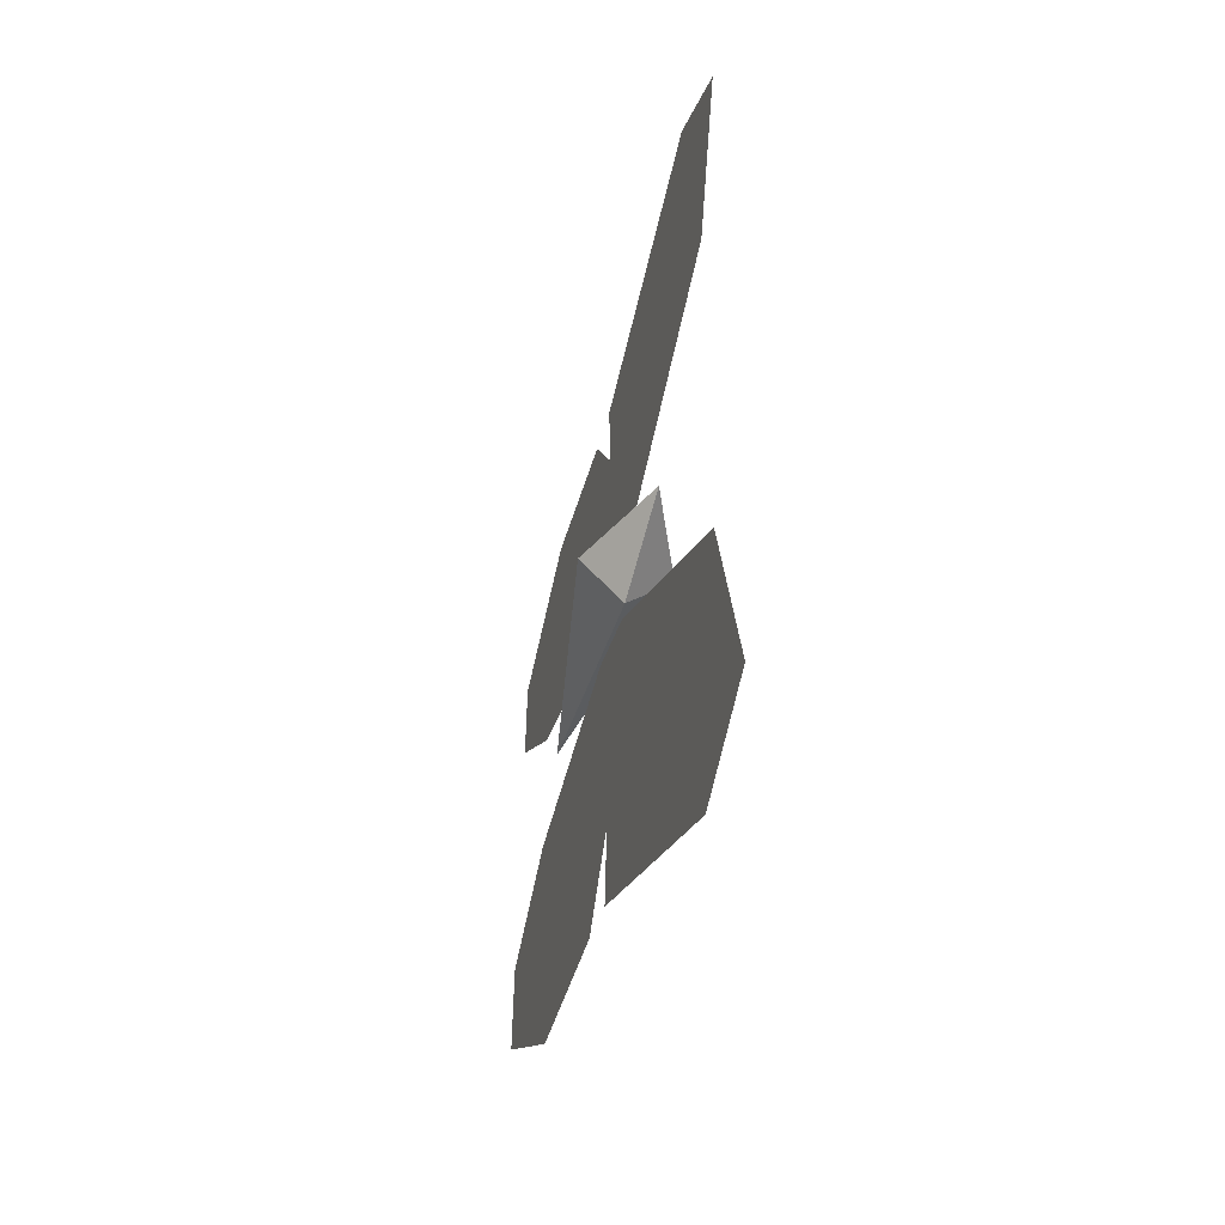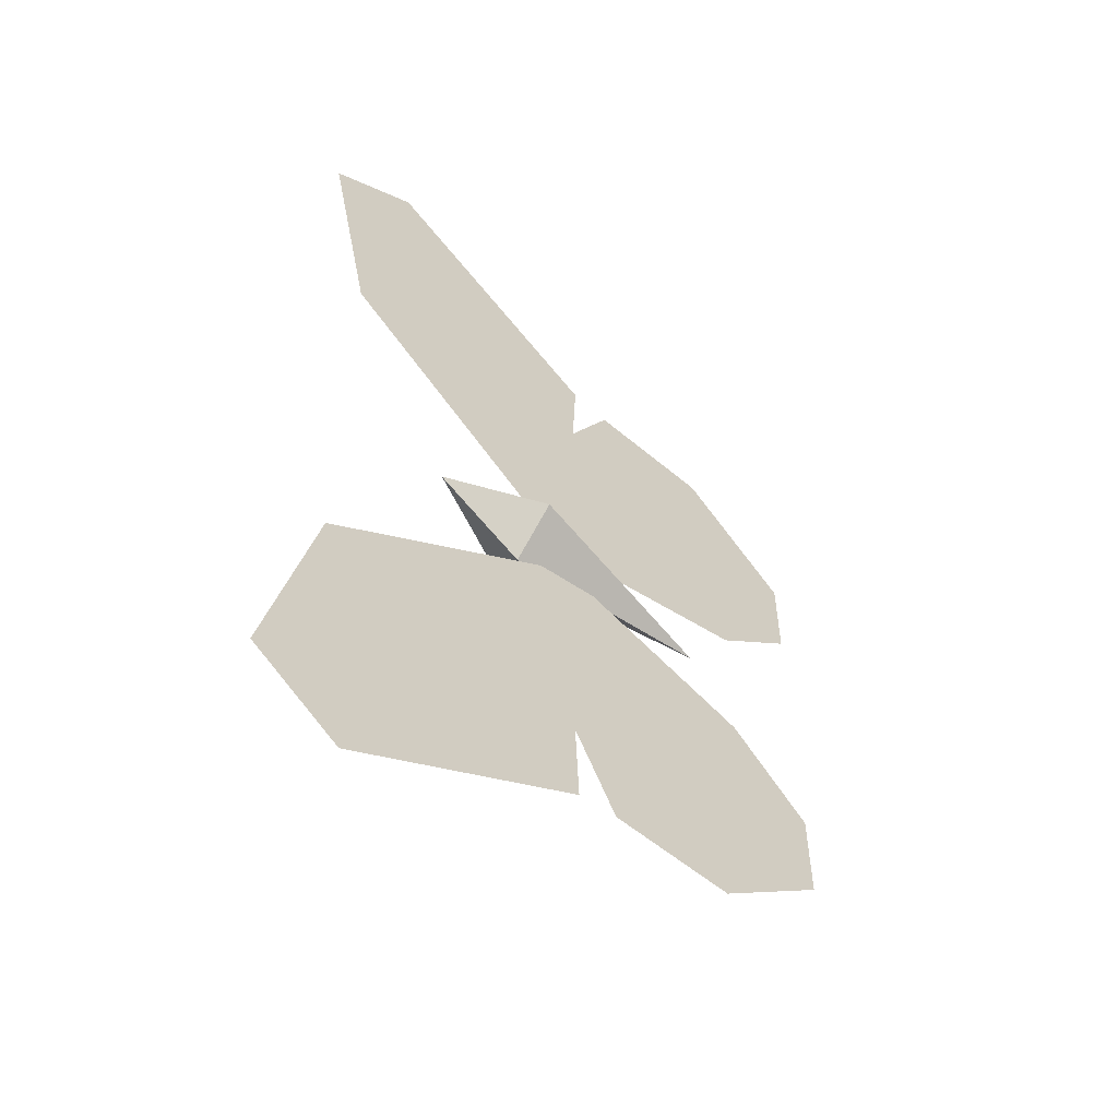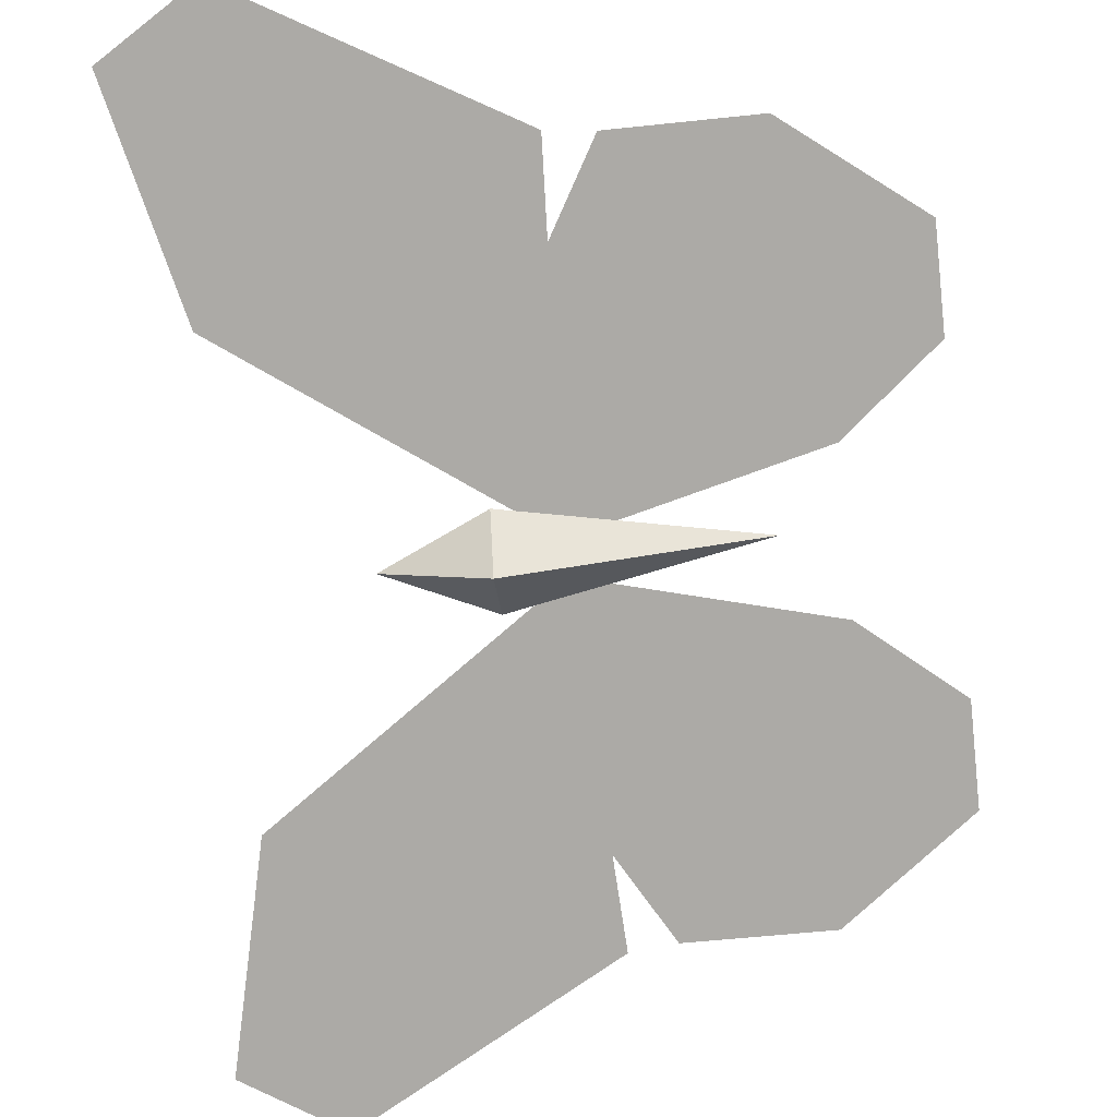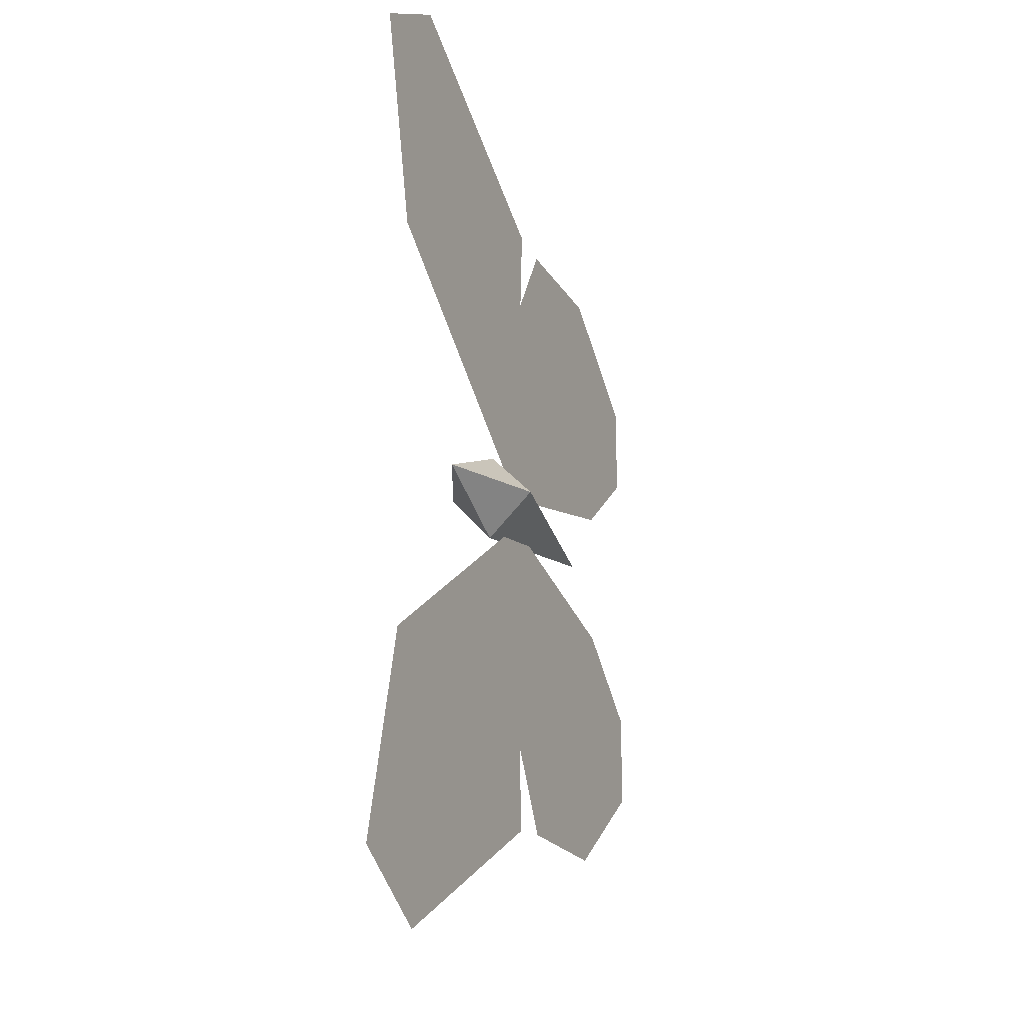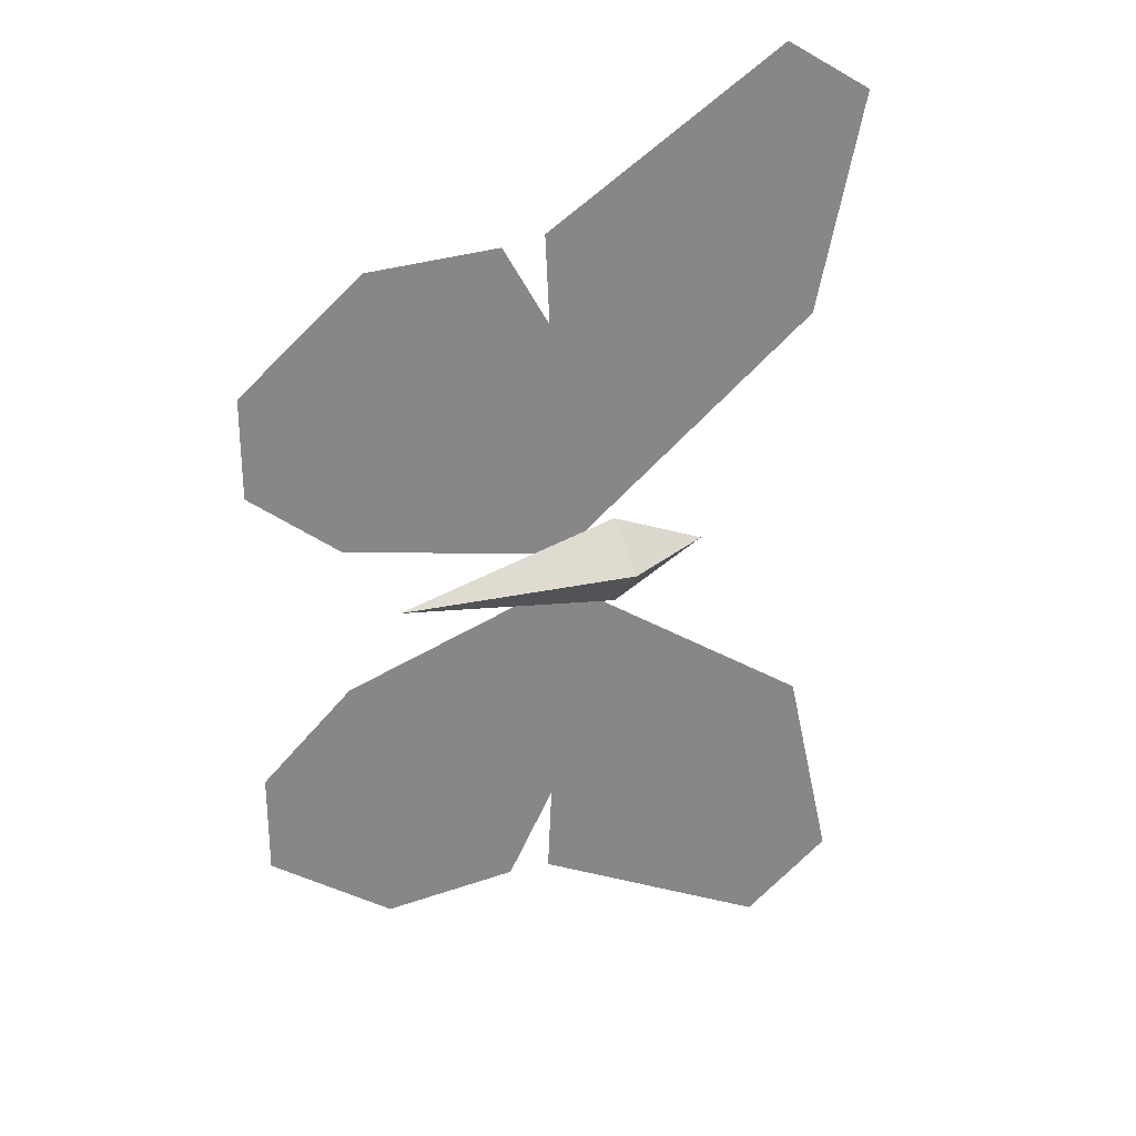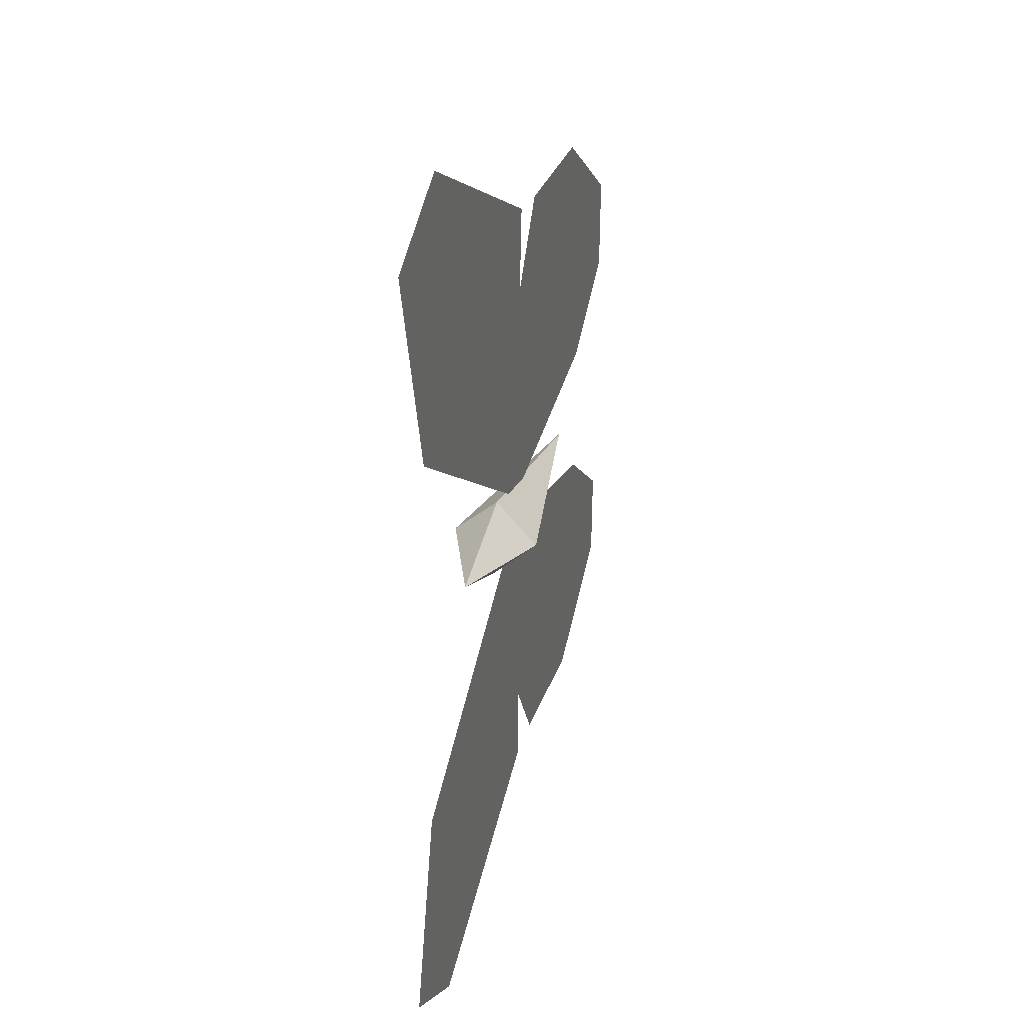
<metadata>
{"format":"obj","ext":"obj","renderer":"f3d","projection":"perspective","resolution":1024,"background":"white","views":[{"elev":-50.6,"azim":75.7,"up":"+Z"},{"elev":-56.1,"azim":140.6,"up":"+Z"},{"elev":-76.8,"azim":-173.9,"up":"+Y"},{"elev":-21.8,"azim":115.5,"up":"+Z"},{"elev":28.6,"azim":-25.8,"up":"+Z"},{"elev":32.2,"azim":110.1,"up":"+Z"}]}
</metadata>
<code>
v 0.1903 0.006799 0.005844
v -0.2383 -0.008491 0.005954
v 0.06186 0.004333 0.06402
v 0.06181 6.6e-05 -0.05315
v 0.05975 0.06081 0.005112
v 0.06392 -0.05628 0.009374
v -0.01129 0.004144 -0.0111
v 0.03499 0.005147 -0.2162
v -0.0911 -0.000685 -0.434
v -0.308 -0.007837 -0.08641
v -0.236 -0.005516 -0.2156
v -0.2677 -0.007634 -0.4336
v -0.4261 -0.01288 -0.1847
v -0.4264 -0.01339 -0.3104
v -0.01271 0.004087 -0.01125
v 0.4161 0.01881 -0.5521
v 0.2933 0.01367 -0.628
v -0.03422 0.001528 -0.4405
v 0.35 0.01733 -0.2697
v 0.2096 0.01151 -0.3439
v -0.01262 0.004255 0.02994
v 0.4185 0.02337 0.5688
v 0.296 0.01886 0.6453
v -0.03235 0.005191 0.4593
v 0.3512 0.0196 0.2868
v 0.2111 0.01438 0.3616
v -0.0112 0.00431 0.02979
v 0.03593 0.006983 0.2347
v -0.08926 0.002926 0.453
v -0.3076 -0.007051 0.1064
v -0.235 -0.00368 0.2353
v -0.2659 -0.004023 0.4534
v -0.4253 -0.01129 0.2053
v -0.4251 -0.01078 0.3309
f 3 5 2
f 2 6 3
f 5 1 4
f 1 6 4
f 1 5 3
f 3 6 1
f 2 5 4
f 2 4 6
f 7 8 11
f 8 9 11
f 13 11 14
f 11 12 14
f 11 9 12
f 7 11 10
f 10 11 13
f 15 19 20
f 15 20 18
f 20 19 16
f 18 20 17
f 20 16 17
f 21 26 25
f 21 24 26
f 26 23 22
f 24 23 26
f 26 22 25
f 27 31 28
f 28 31 29
f 33 34 31
f 31 34 32
f 31 32 29
f 27 30 31
f 30 33 31

</code>
